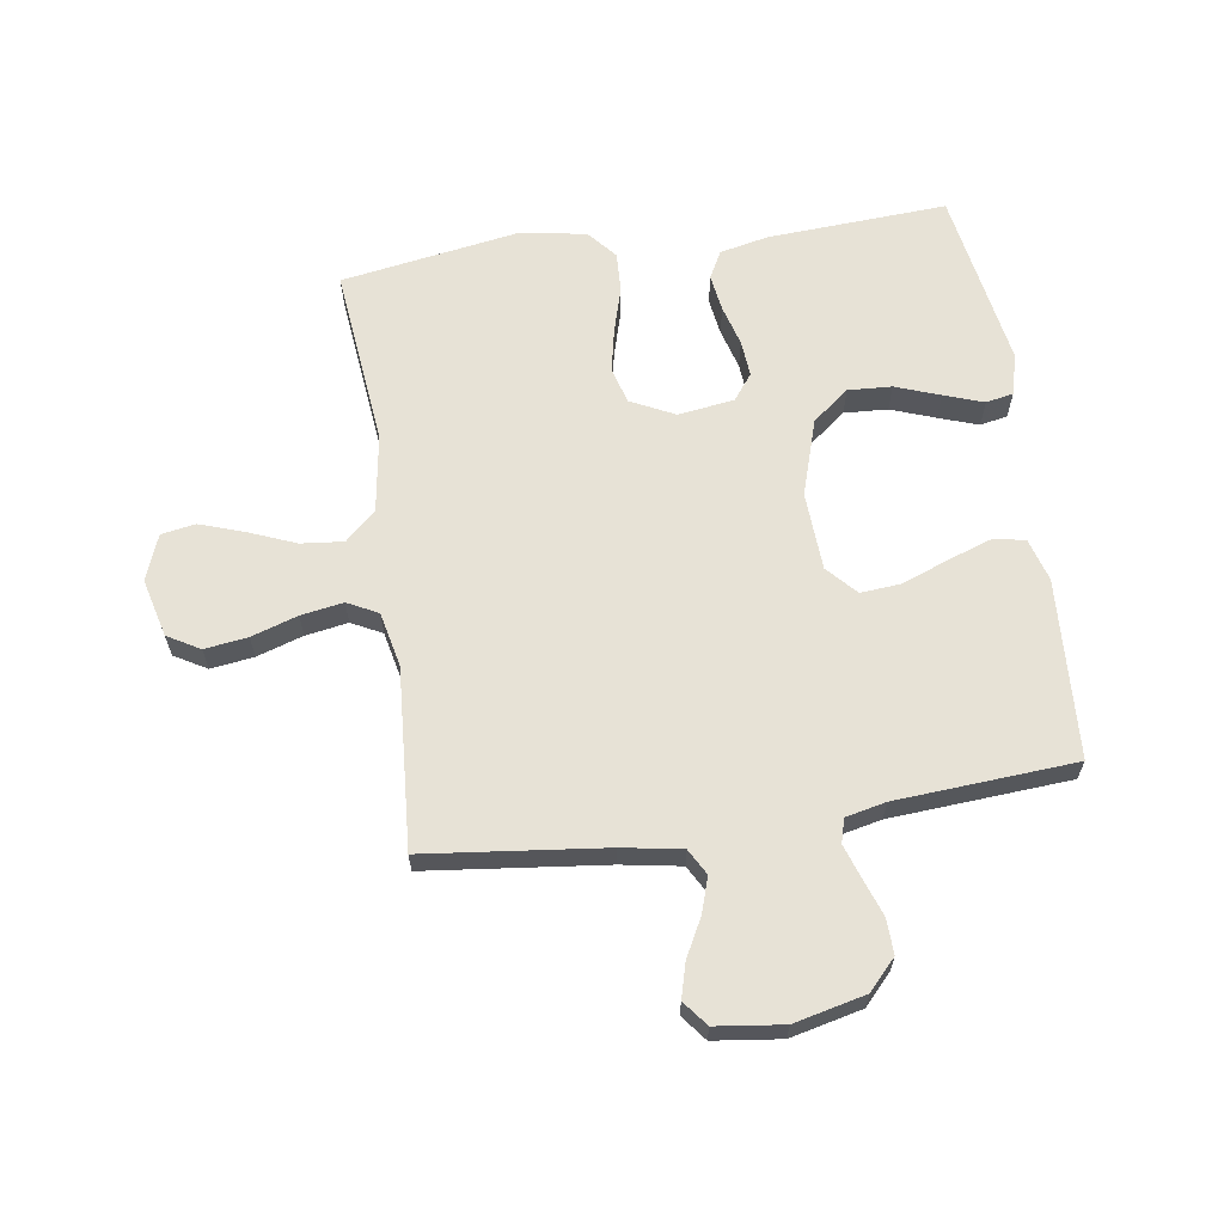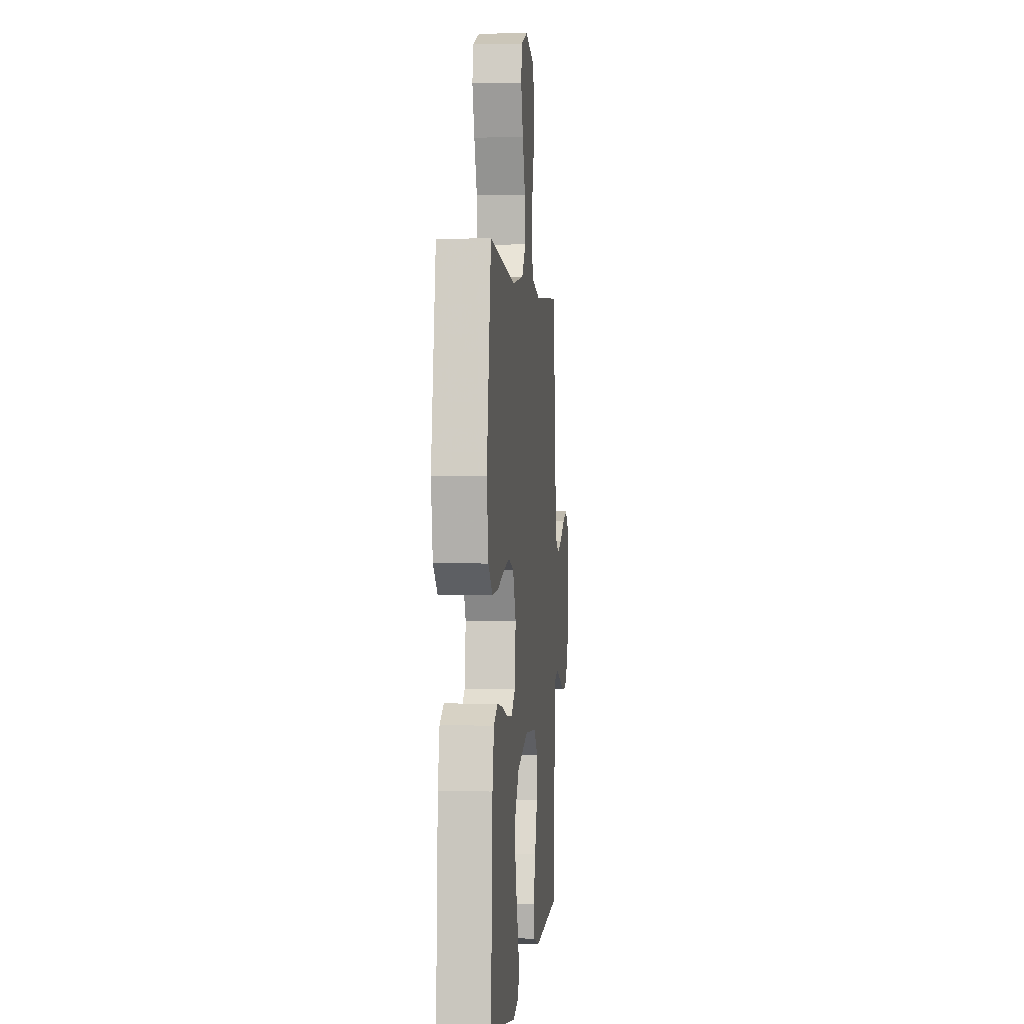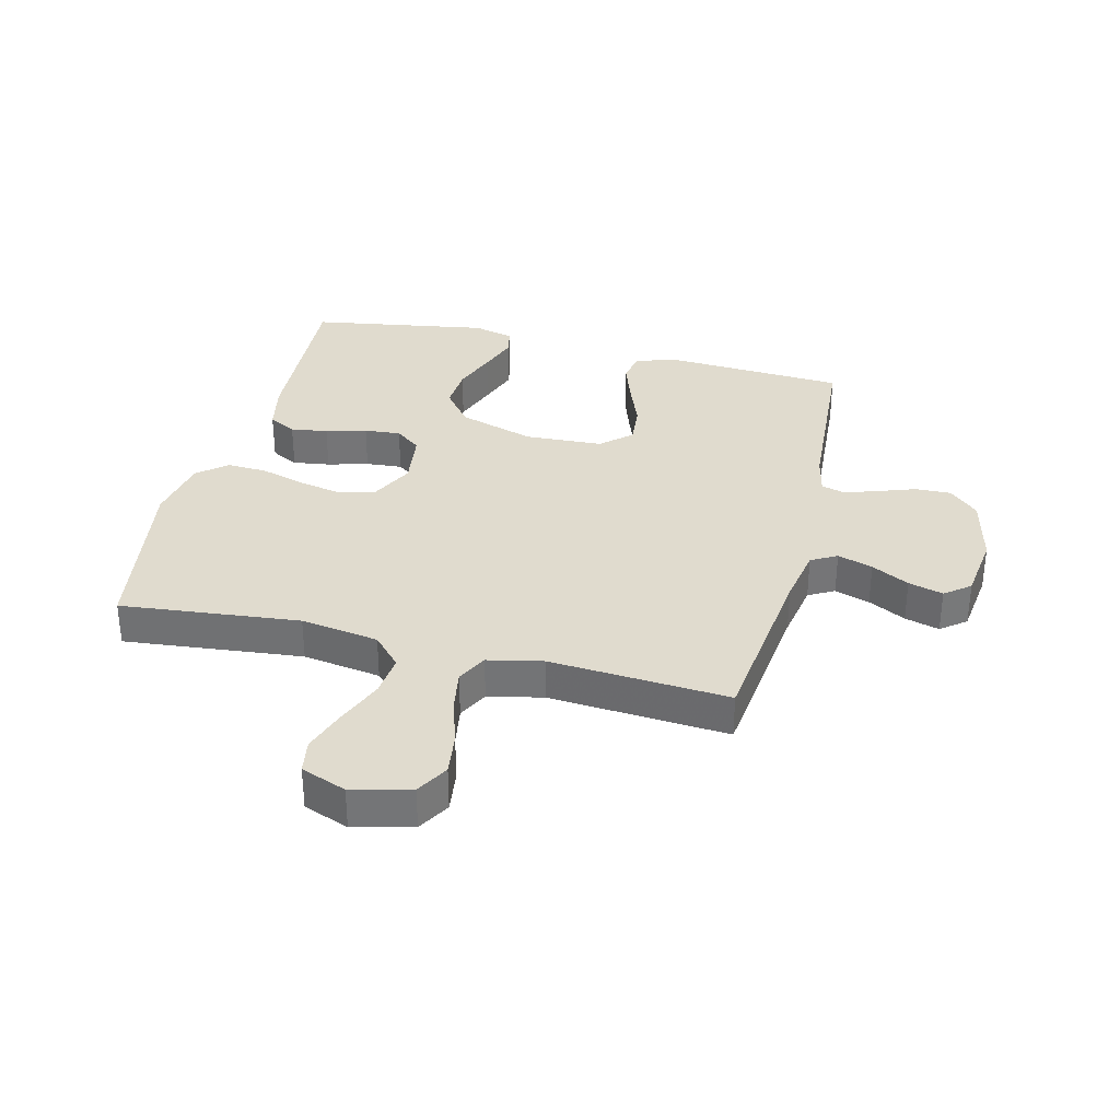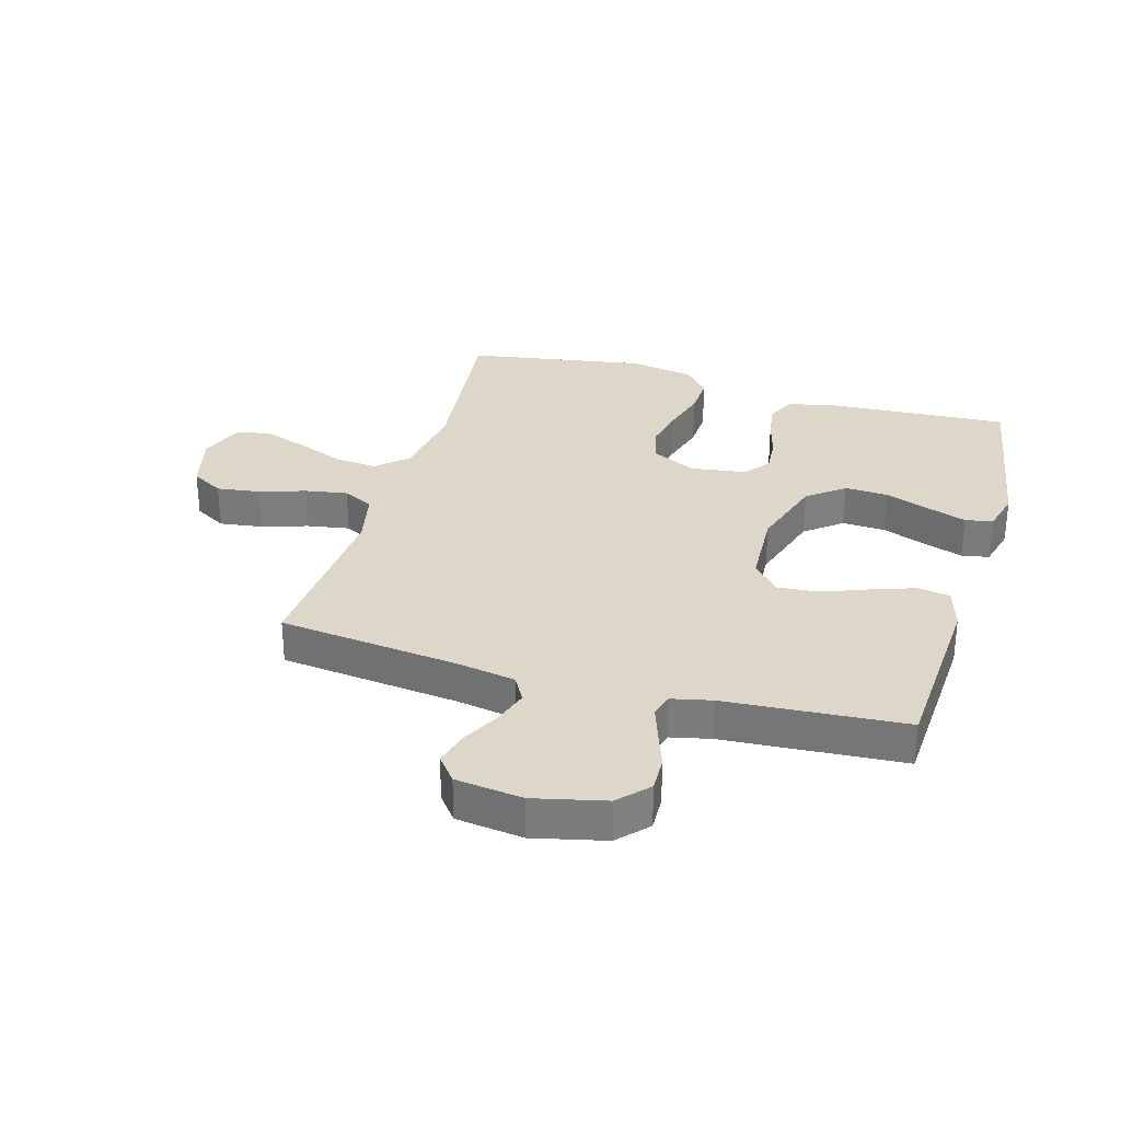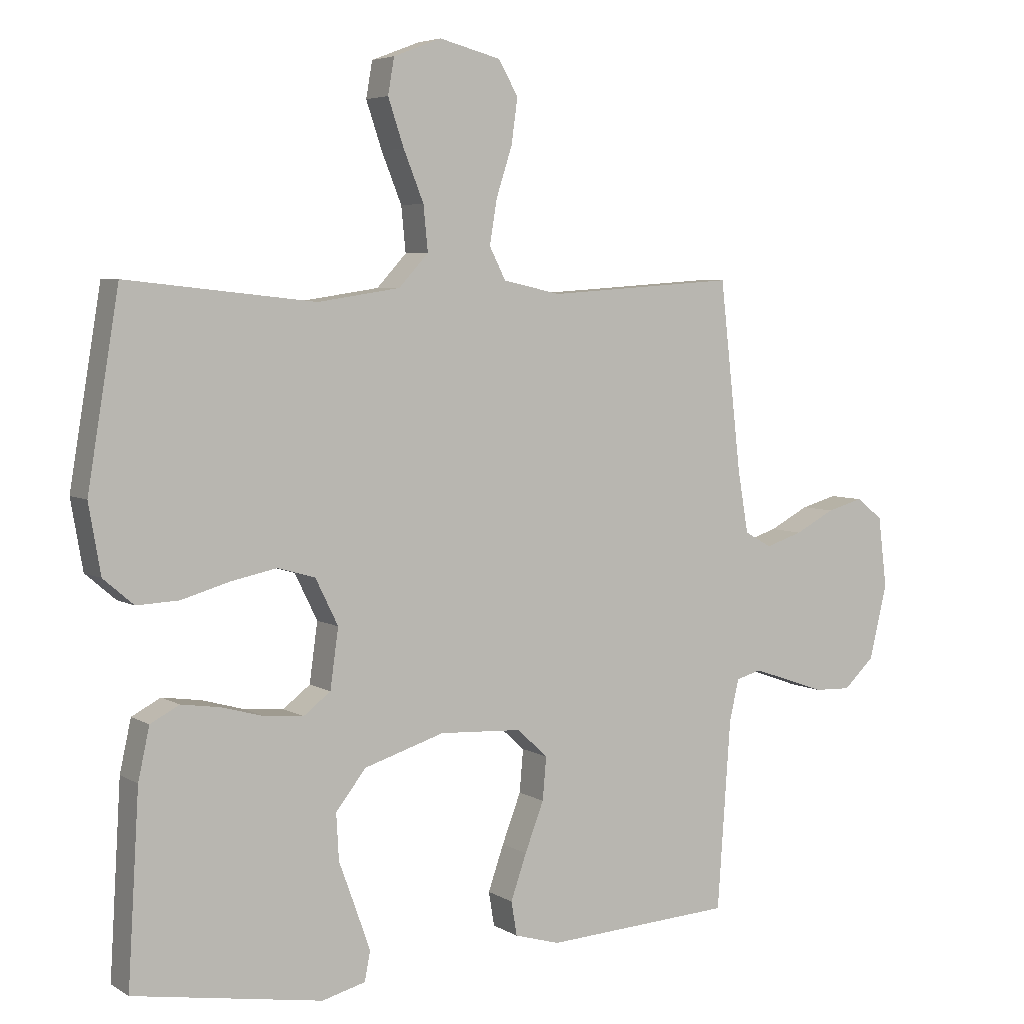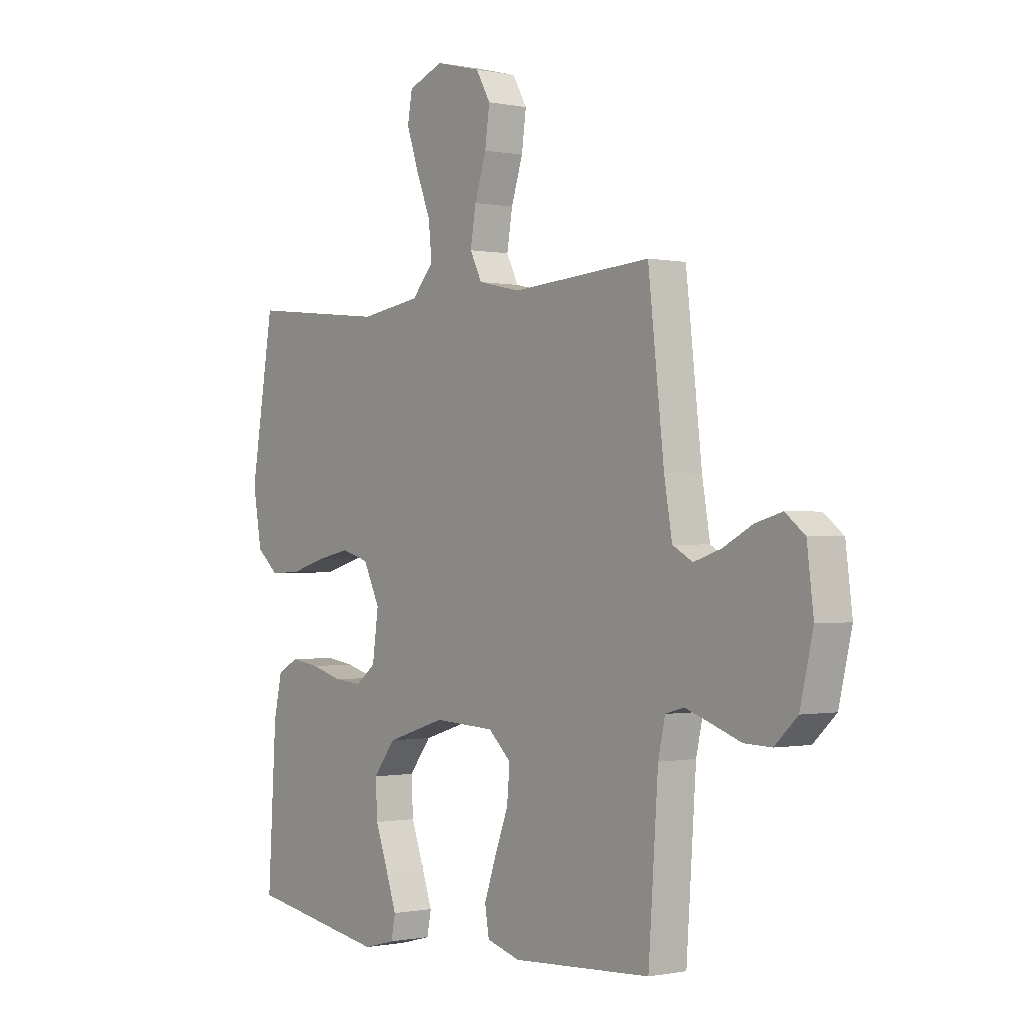
<metadata>
{"format":"obj","ext":"obj","renderer":"f3d","projection":"perspective","resolution":1024,"background":"white","views":[{"elev":63.7,"azim":81.6,"up":"+Y"},{"elev":0.5,"azim":-84.5,"up":"+Z"},{"elev":33.6,"azim":14.1,"up":"+Y"},{"elev":30.9,"azim":106.2,"up":"+Y"},{"elev":5.1,"azim":-30.0,"up":"+Z"},{"elev":-0.6,"azim":52.8,"up":"+Z"}]}
</metadata>
<code>
v -0.5 0.07 0.5
v -0.2 0.07 0.468
v -0.069 0.07 0.488
v -0.022 0.07 0.539
v -0.029 0.07 0.61
v -0.061 0.07 0.689
v -0.086 0.07 0.763
v -0.076 0.07 0.82
v 0 0.07 0.849
v 0.098 0.07 0.824
v 0.129 0.07 0.77
v 0.119 0.07 0.698
v 0.094 0.07 0.621
v 0.082 0.07 0.55
v 0.108 0.07 0.499
v 0.2 0.07 0.479
v 0.5 0.07 0.5
v 0.534 0.07 0.2
v 0.551 0.07 0.101
v 0.594 0.07 0.077
v 0.653 0.07 0.096
v 0.716 0.07 0.129
v 0.774 0.07 0.145
v 0.816 0.07 0.112
v 0.83 0.07 0
v 0.802 0.07 -0.119
v 0.753 0.07 -0.165
v 0.694 0.07 -0.163
v 0.632 0.07 -0.141
v 0.576 0.07 -0.122
v 0.536 0.07 -0.133
v 0.521 0.07 -0.2
v 0.5 0.07 -0.5
v 0.2 0.07 -0.517
v 0.128 0.07 -0.496
v 0.119 0.07 -0.442
v 0.144 0.07 -0.37
v 0.174 0.07 -0.292
v 0.18 0.07 -0.224
v 0.131 0.07 -0.179
v 0 0.07 -0.172
v -0.128 0.07 -0.212
v -0.176 0.07 -0.273
v -0.172 0.07 -0.346
v -0.145 0.07 -0.42
v -0.122 0.07 -0.486
v -0.131 0.07 -0.532
v -0.2 0.07 -0.55
v -0.5 0.07 -0.5
v -0.482 0.07 -0.2
v -0.464 0.07 -0.118
v -0.418 0.07 -0.094
v -0.356 0.07 -0.103
v -0.288 0.07 -0.122
v -0.227 0.07 -0.127
v -0.184 0.07 -0.094
v -0.171 0.07 0
v -0.207 0.07 0.073
v -0.267 0.07 0.09
v -0.34 0.07 0.075
v -0.416 0.07 0.053
v -0.483 0.07 0.05
v -0.531 0.07 0.091
v -0.55 0.07 0.2
v -0.5 0 0.5
v -0.2 0 0.468
v -0.069 0 0.488
v -0.022 0 0.539
v -0.029 0 0.61
v -0.061 0 0.689
v -0.086 0 0.763
v -0.076 0 0.82
v 0 0 0.849
v 0.098 0 0.824
v 0.129 0 0.77
v 0.119 0 0.698
v 0.094 0 0.621
v 0.082 0 0.55
v 0.108 0 0.499
v 0.2 0 0.479
v 0.5 0 0.5
v 0.534 0 0.2
v 0.551 0 0.101
v 0.594 0 0.077
v 0.653 0 0.096
v 0.716 0 0.129
v 0.774 0 0.145
v 0.816 0 0.112
v 0.83 0 0
v 0.802 0 -0.119
v 0.753 0 -0.165
v 0.694 0 -0.163
v 0.632 0 -0.141
v 0.576 0 -0.122
v 0.536 0 -0.133
v 0.521 0 -0.2
v 0.5 0 -0.5
v 0.2 0 -0.517
v 0.128 0 -0.496
v 0.119 0 -0.442
v 0.144 0 -0.37
v 0.174 0 -0.292
v 0.18 0 -0.224
v 0.131 0 -0.179
v 0 0 -0.172
v -0.128 0 -0.212
v -0.176 0 -0.273
v -0.172 0 -0.346
v -0.145 0 -0.42
v -0.122 0 -0.486
v -0.131 0 -0.532
v -0.2 0 -0.55
v -0.5 0 -0.5
v -0.482 0 -0.2
v -0.464 0 -0.118
v -0.418 0 -0.094
v -0.356 0 -0.103
v -0.288 0 -0.122
v -0.227 0 -0.127
v -0.184 0 -0.094
v -0.171 0 0
v -0.207 0 0.073
v -0.267 0 0.09
v -0.34 0 0.075
v -0.416 0 0.053
v -0.483 0 0.05
v -0.531 0 0.091
v -0.55 0 0.2
f 63 64 1 2
f 60 61 62 63
f 59 60 63 2
f 58 59 2 3
f 57 58 3 4
f 56 57 4
f 51 52 53 54
f 51 54 55
f 50 51 55
f 49 50 55
f 48 49 55 56
f 44 45 46 47
f 44 47 48
f 43 44 48
f 35 36 37 38
f 33 34 35 38
f 32 33 38 39
f 31 32 39 40
f 26 27 28 29
f 26 29 30
f 25 26 30
f 21 22 23 24
f 20 21 24 25
f 16 17 18
f 15 16 18 19
f 10 11 12 13
f 10 13 14
f 9 10 14
f 8 9 14
f 5 6 7 8
f 5 8 14 15
f 43 48 56
f 42 43 56 4
f 41 42 4
f 40 41 4
f 20 25 30 31
f 19 20 31 40
f 15 19 40
f 4 5 15 40
f 66 65 128 127
f 127 126 125 124
f 66 127 124 123
f 67 66 123 122
f 68 67 122 121
f 68 121 120
f 118 117 116 115
f 119 118 115
f 119 115 114
f 119 114 113
f 120 119 113 112
f 111 110 109 108
f 112 111 108
f 112 108 107
f 102 101 100 99
f 102 99 98 97
f 103 102 97 96
f 104 103 96 95
f 93 92 91 90
f 94 93 90
f 94 90 89
f 88 87 86 85
f 89 88 85 84
f 82 81 80
f 83 82 80 79
f 77 76 75 74
f 78 77 74
f 78 74 73
f 78 73 72
f 72 71 70 69
f 79 78 72 69
f 120 112 107
f 68 120 107 106
f 68 106 105
f 68 105 104
f 95 94 89 84
f 104 95 84 83
f 104 83 79
f 104 79 69 68
f 1 65 66 2
f 2 66 67 3
f 3 67 68 4
f 4 68 69 5
f 5 69 70 6
f 6 70 71 7
f 7 71 72 8
f 8 72 73 9
f 9 73 74 10
f 10 74 75 11
f 11 75 76 12
f 12 76 77 13
f 13 77 78 14
f 14 78 79 15
f 15 79 80 16
f 16 80 81 17
f 17 81 82 18
f 18 82 83 19
f 19 83 84 20
f 20 84 85 21
f 21 85 86 22
f 22 86 87 23
f 23 87 88 24
f 24 88 89 25
f 25 89 90 26
f 26 90 91 27
f 27 91 92 28
f 28 92 93 29
f 29 93 94 30
f 30 94 95 31
f 31 95 96 32
f 32 96 97 33
f 33 97 98 34
f 34 98 99 35
f 35 99 100 36
f 36 100 101 37
f 37 101 102 38
f 38 102 103 39
f 39 103 104 40
f 40 104 105 41
f 41 105 106 42
f 42 106 107 43
f 43 107 108 44
f 44 108 109 45
f 45 109 110 46
f 46 110 111 47
f 47 111 112 48
f 48 112 113 49
f 49 113 114 50
f 50 114 115 51
f 51 115 116 52
f 52 116 117 53
f 53 117 118 54
f 54 118 119 55
f 55 119 120 56
f 56 120 121 57
f 57 121 122 58
f 58 122 123 59
f 59 123 124 60
f 60 124 125 61
f 61 125 126 62
f 62 126 127 63
f 63 127 128 64
f 64 128 65 1

</code>
